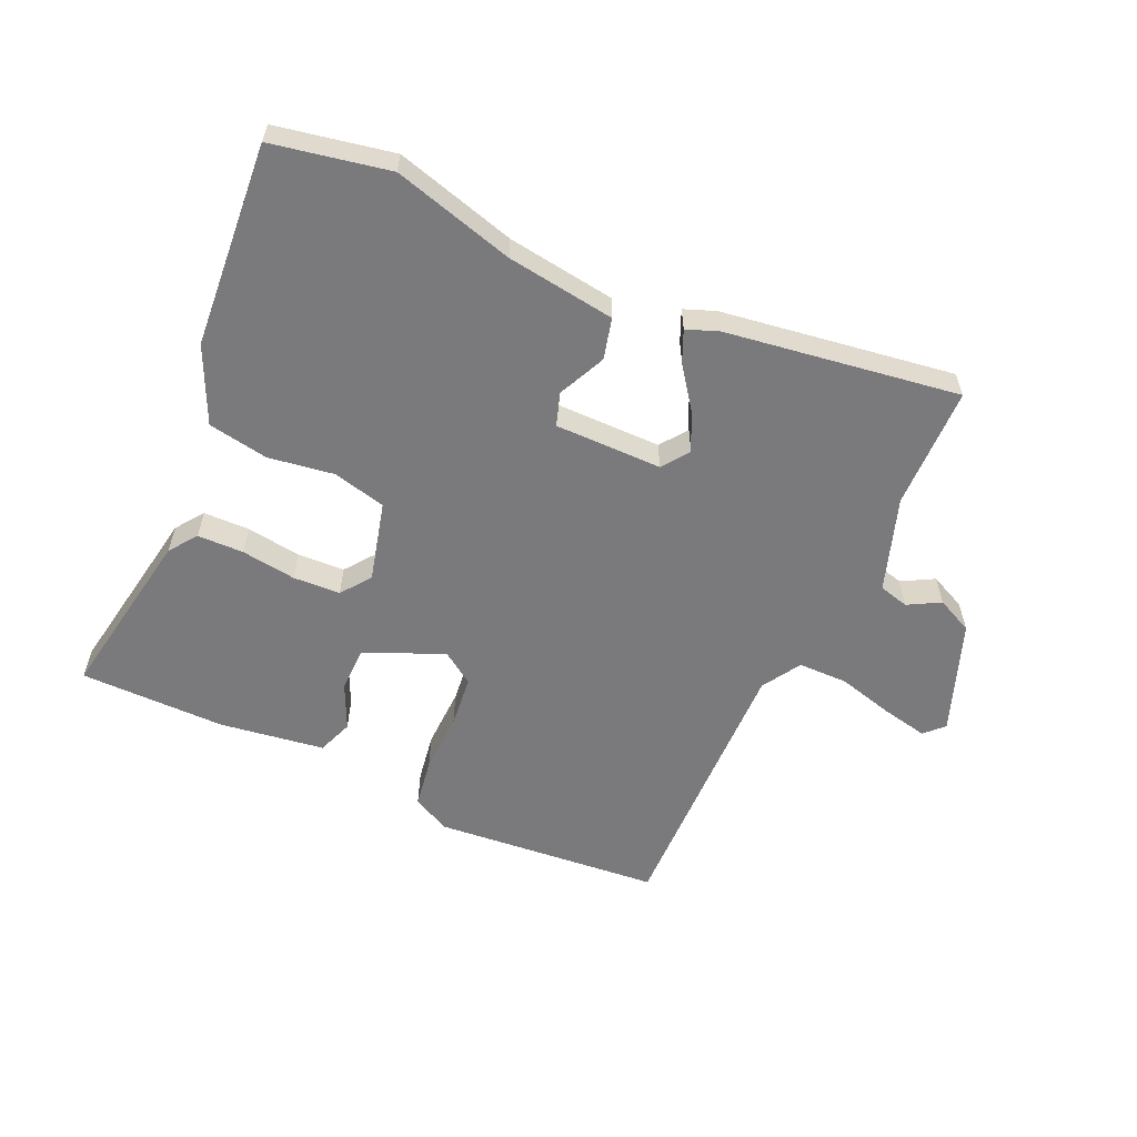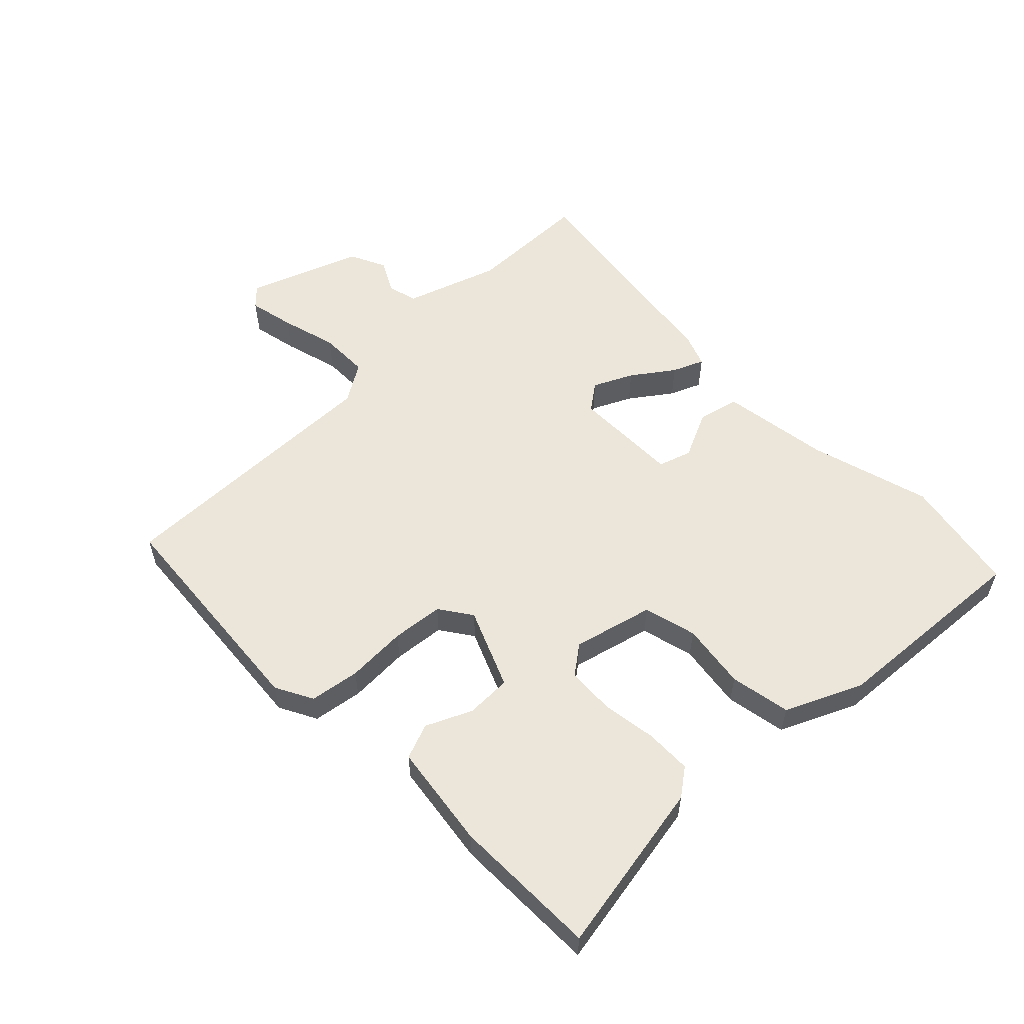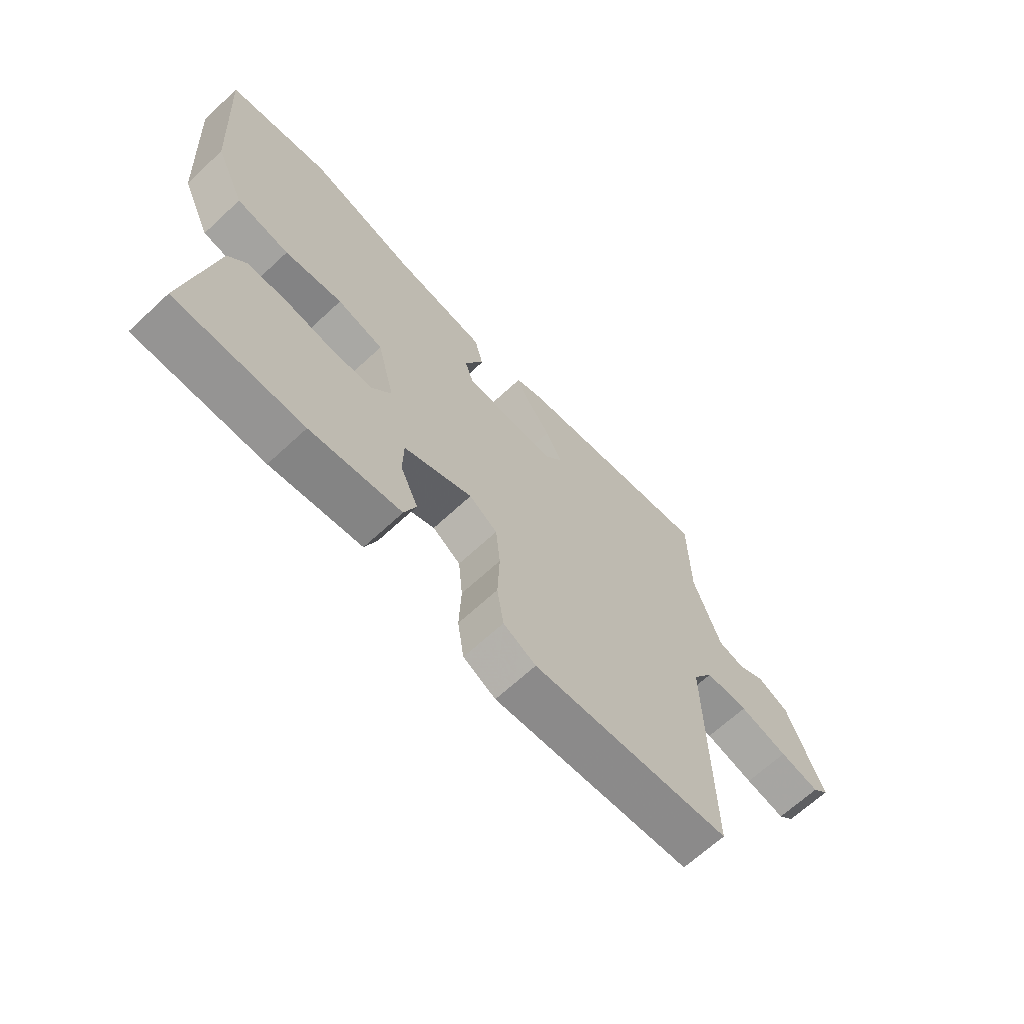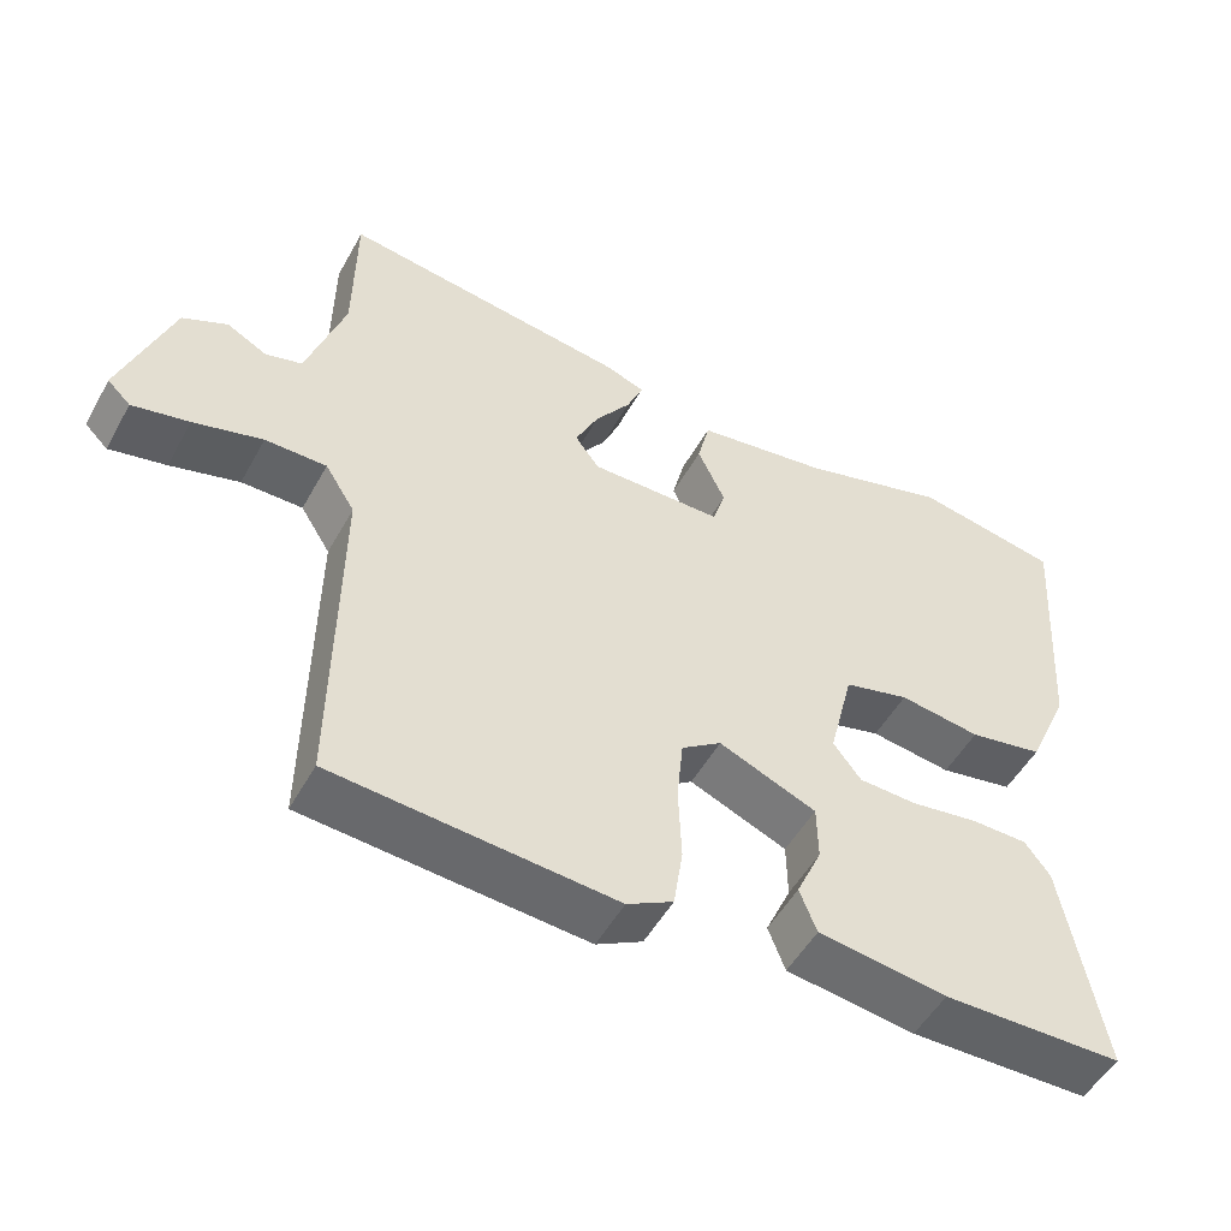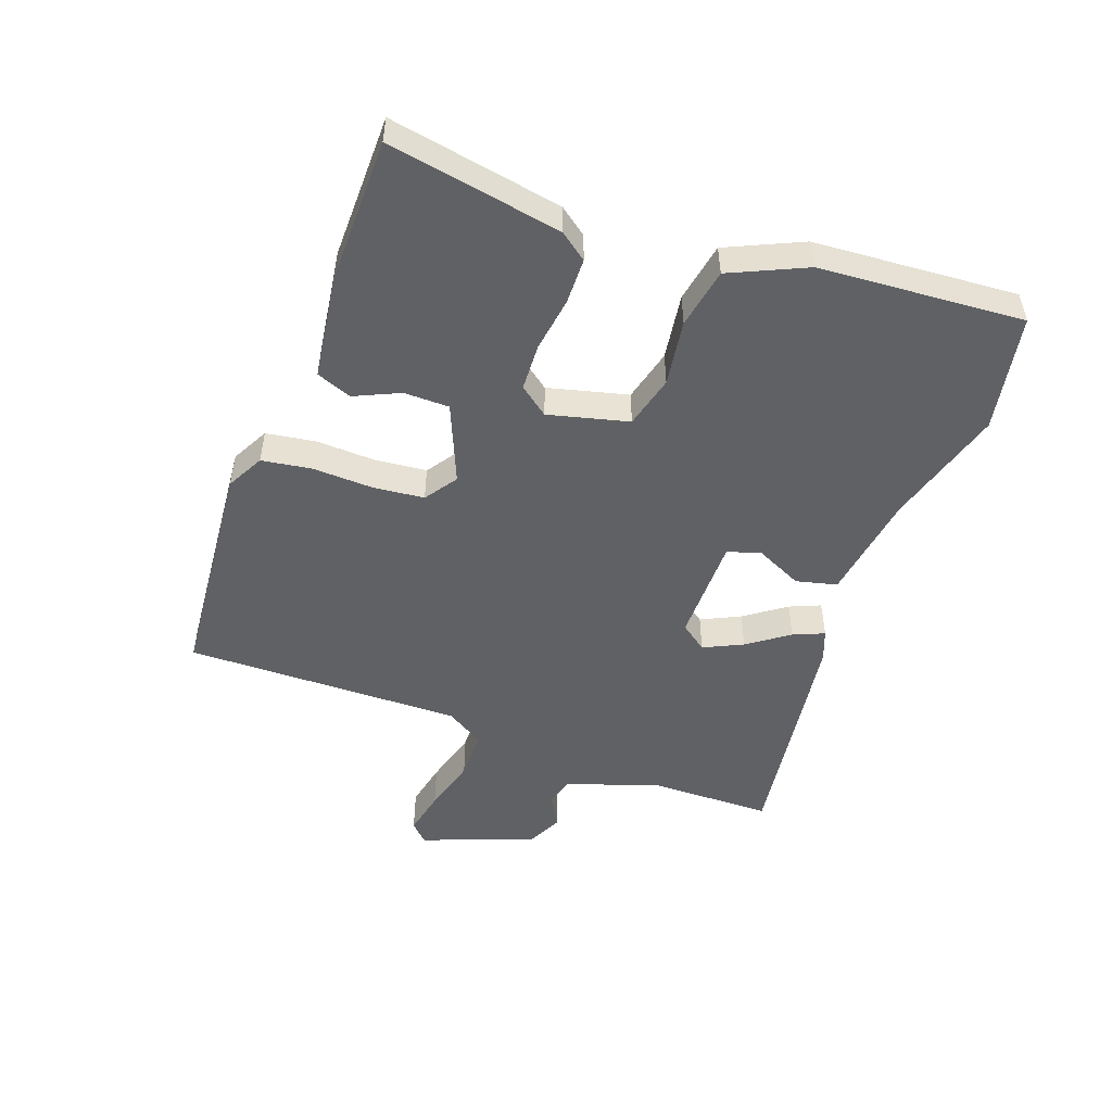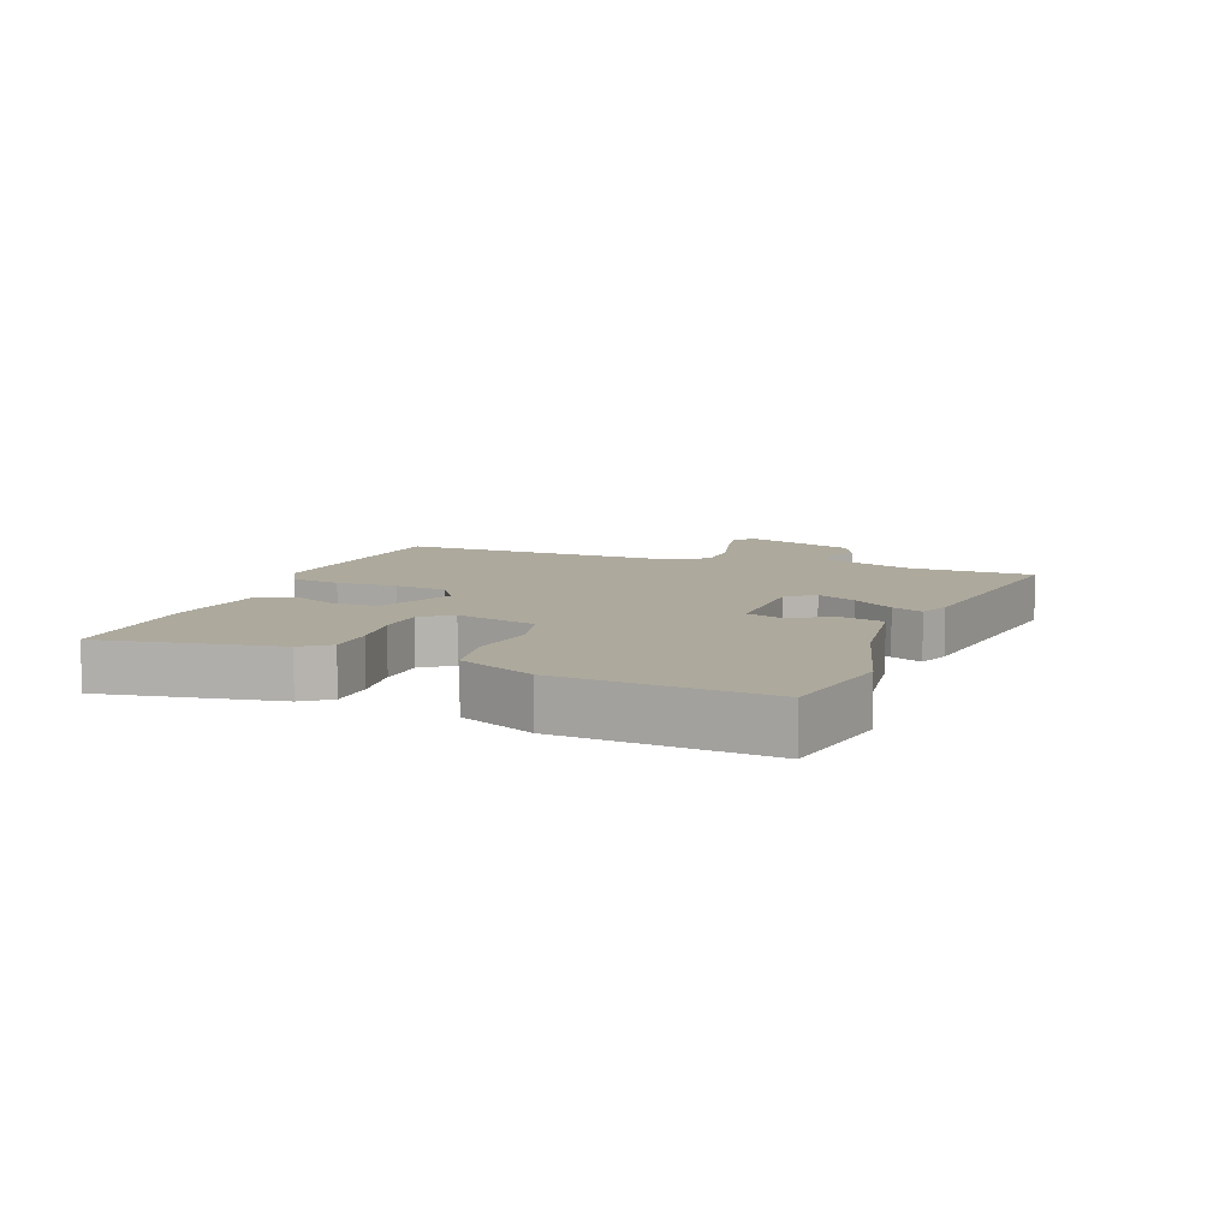
<metadata>
{"format":"obj","ext":"obj","renderer":"f3d","projection":"perspective","resolution":1024,"background":"white","views":[{"elev":-58.2,"azim":-23.9,"up":"+Y"},{"elev":56.3,"azim":-134.2,"up":"+Y"},{"elev":-66.7,"azim":-47.0,"up":"+Z"},{"elev":-51.1,"azim":151.7,"up":"+Z"},{"elev":-50.1,"azim":-109.8,"up":"+Y"},{"elev":8.9,"azim":-68.6,"up":"+Y"}]}
</metadata>
<code>
v -0.548 0.07 0.491
v -0.36 0.07 0.526
v -0.166 0.07 0.47
v 0.008 0.07 0.444
v 0.024 0.07 0.378
v -0.012 0.07 0.302
v 0.005 0.07 0.249
v 0.177 0.07 0.248
v 0.209 0.07 0.291
v 0.179 0.07 0.354
v 0.132 0.07 0.42
v 0.111 0.07 0.47
v 0.162 0.07 0.489
v 0.537 0.07 0.541
v 0.539 0.07 0.344
v 0.589 0.07 0.193
v 0.637 0.07 0.18
v 0.689 0.07 0.208
v 0.747 0.07 0.18
v 0.813 0.07 -0.001
v 0.783 0.07 -0.03
v 0.709 0.07 -0.014
v 0.619 0.07 0.011
v 0.539 0.07 0.011
v 0.5 0.07 -0.051
v 0.505 0.07 -0.499
v 0.139 0.07 -0.528
v 0.079 0.07 -0.496
v 0.067 0.07 -0.416
v 0.071 0.07 -0.319
v 0.063 0.07 -0.236
v 0.011 0.07 -0.2
v -0.116 0.07 -0.253
v -0.117 0.07 -0.326
v -0.084 0.07 -0.399
v -0.106 0.07 -0.456
v -0.274 0.07 -0.479
v -0.509 0.07 -0.476
v -0.458 0.07 -0.196
v -0.425 0.07 -0.152
v -0.351 0.07 -0.151
v -0.263 0.07 -0.164
v -0.187 0.07 -0.161
v -0.151 0.07 -0.114
v -0.183 0.07 0.015
v -0.268 0.07 0.037
v -0.374 0.07 0.022
v -0.471 0.07 0.04
v -0.526 0.07 0.162
v -0.548 0 0.491
v -0.36 0 0.526
v -0.166 0 0.47
v 0.008 0 0.444
v 0.024 0 0.378
v -0.012 0 0.302
v 0.005 0 0.249
v 0.177 0 0.248
v 0.209 0 0.291
v 0.179 0 0.354
v 0.132 0 0.42
v 0.111 0 0.47
v 0.162 0 0.489
v 0.537 0 0.541
v 0.539 0 0.344
v 0.589 0 0.193
v 0.637 0 0.18
v 0.689 0 0.208
v 0.747 0 0.18
v 0.813 0 -0.001
v 0.783 0 -0.03
v 0.709 0 -0.014
v 0.619 0 0.011
v 0.539 0 0.011
v 0.5 0 -0.051
v 0.505 0 -0.499
v 0.139 0 -0.528
v 0.079 0 -0.496
v 0.067 0 -0.416
v 0.071 0 -0.319
v 0.063 0 -0.236
v 0.011 0 -0.2
v -0.116 0 -0.253
v -0.117 0 -0.326
v -0.084 0 -0.399
v -0.106 0 -0.456
v -0.274 0 -0.479
v -0.509 0 -0.476
v -0.458 0 -0.196
v -0.425 0 -0.152
v -0.351 0 -0.151
v -0.263 0 -0.164
v -0.187 0 -0.161
v -0.151 0 -0.114
v -0.183 0 0.015
v -0.268 0 0.037
v -0.374 0 0.022
v -0.471 0 0.04
v -0.526 0 0.162
f 1 2 3
f 49 1 3
f 48 49 3
f 47 48 3
f 46 47 3
f 4 5 6
f 3 4 6
f 46 3 6
f 45 46 6
f 44 45 6 7
f 40 41 42
f 39 40 42
f 38 39 42
f 37 38 42
f 36 37 42
f 35 36 42
f 34 35 42
f 33 34 42 43
f 32 33 43 44
f 28 29 30
f 27 28 30
f 26 27 30
f 25 26 30
f 24 25 30 31
f 21 22 23
f 20 21 23
f 19 20 23
f 18 19 23
f 17 18 23
f 16 17 23 24
f 24 31 32
f 16 24 32
f 15 16 32
f 13 14 15
f 12 13 15
f 11 12 15
f 10 11 15
f 32 44 7 8
f 15 32 8 9
f 9 10 15
f 52 51 50
f 52 50 98
f 52 98 97
f 52 97 96
f 52 96 95
f 55 54 53
f 55 53 52
f 55 52 95
f 55 95 94
f 56 55 94 93
f 91 90 89
f 91 89 88
f 91 88 87
f 91 87 86
f 91 86 85
f 91 85 84
f 91 84 83
f 92 91 83 82
f 93 92 82 81
f 79 78 77
f 79 77 76
f 79 76 75
f 79 75 74
f 80 79 74 73
f 72 71 70
f 72 70 69
f 72 69 68
f 72 68 67
f 72 67 66
f 73 72 66 65
f 81 80 73
f 81 73 65
f 81 65 64
f 64 63 62
f 64 62 61
f 64 61 60
f 64 60 59
f 57 56 93 81
f 58 57 81 64
f 64 59 58
f 1 50 51 2
f 2 51 52 3
f 3 52 53 4
f 4 53 54 5
f 5 54 55 6
f 6 55 56 7
f 7 56 57 8
f 8 57 58 9
f 9 58 59 10
f 10 59 60 11
f 11 60 61 12
f 12 61 62 13
f 13 62 63 14
f 14 63 64 15
f 15 64 65 16
f 16 65 66 17
f 17 66 67 18
f 18 67 68 19
f 19 68 69 20
f 20 69 70 21
f 21 70 71 22
f 22 71 72 23
f 23 72 73 24
f 24 73 74 25
f 25 74 75 26
f 26 75 76 27
f 27 76 77 28
f 28 77 78 29
f 29 78 79 30
f 30 79 80 31
f 31 80 81 32
f 32 81 82 33
f 33 82 83 34
f 34 83 84 35
f 35 84 85 36
f 36 85 86 37
f 37 86 87 38
f 38 87 88 39
f 39 88 89 40
f 40 89 90 41
f 41 90 91 42
f 42 91 92 43
f 43 92 93 44
f 44 93 94 45
f 45 94 95 46
f 46 95 96 47
f 47 96 97 48
f 48 97 98 49
f 49 98 50 1

</code>
